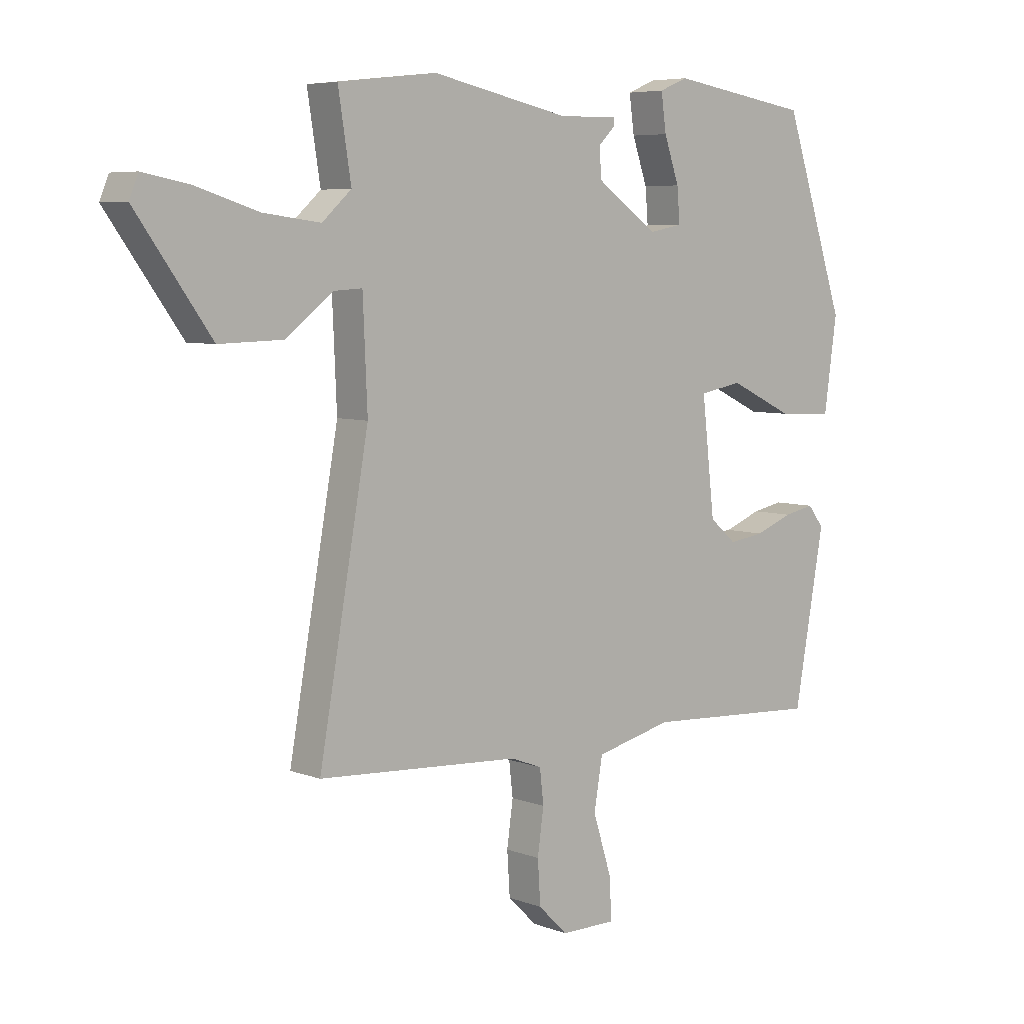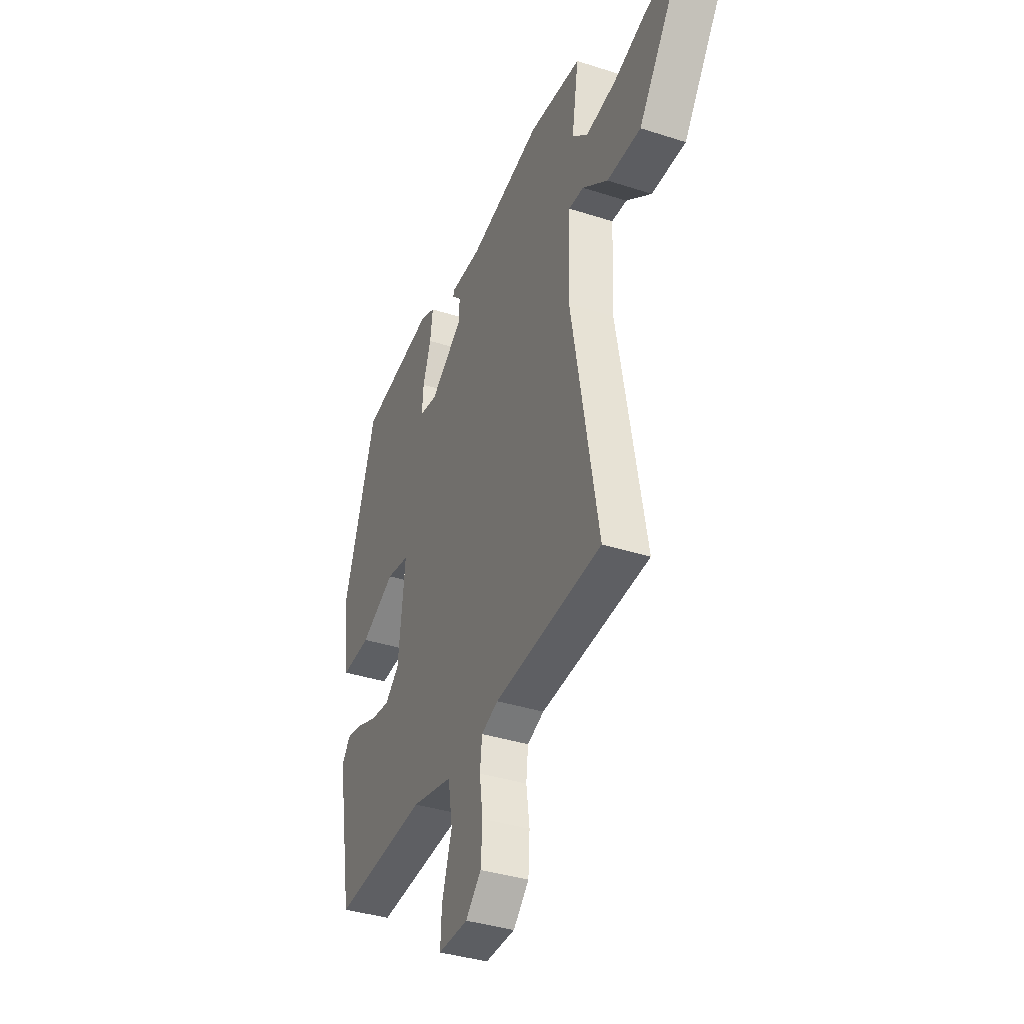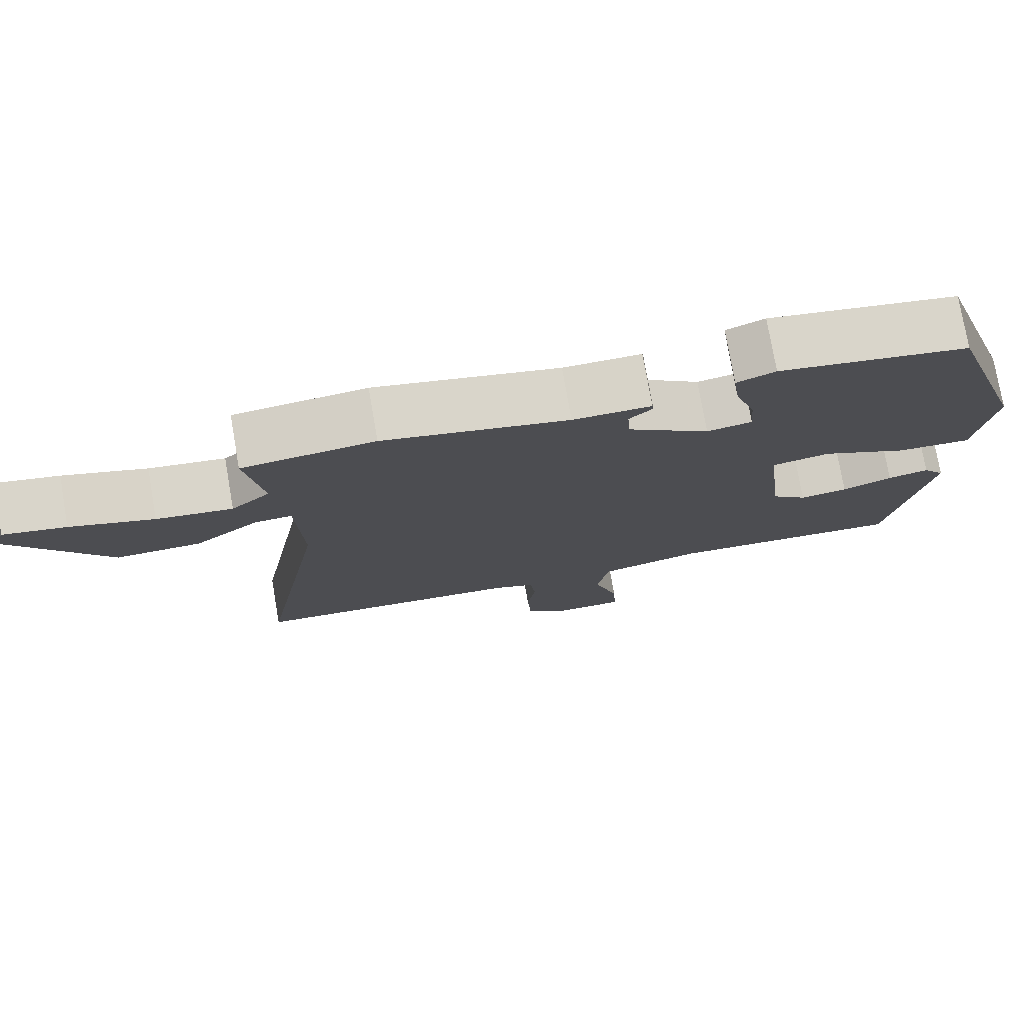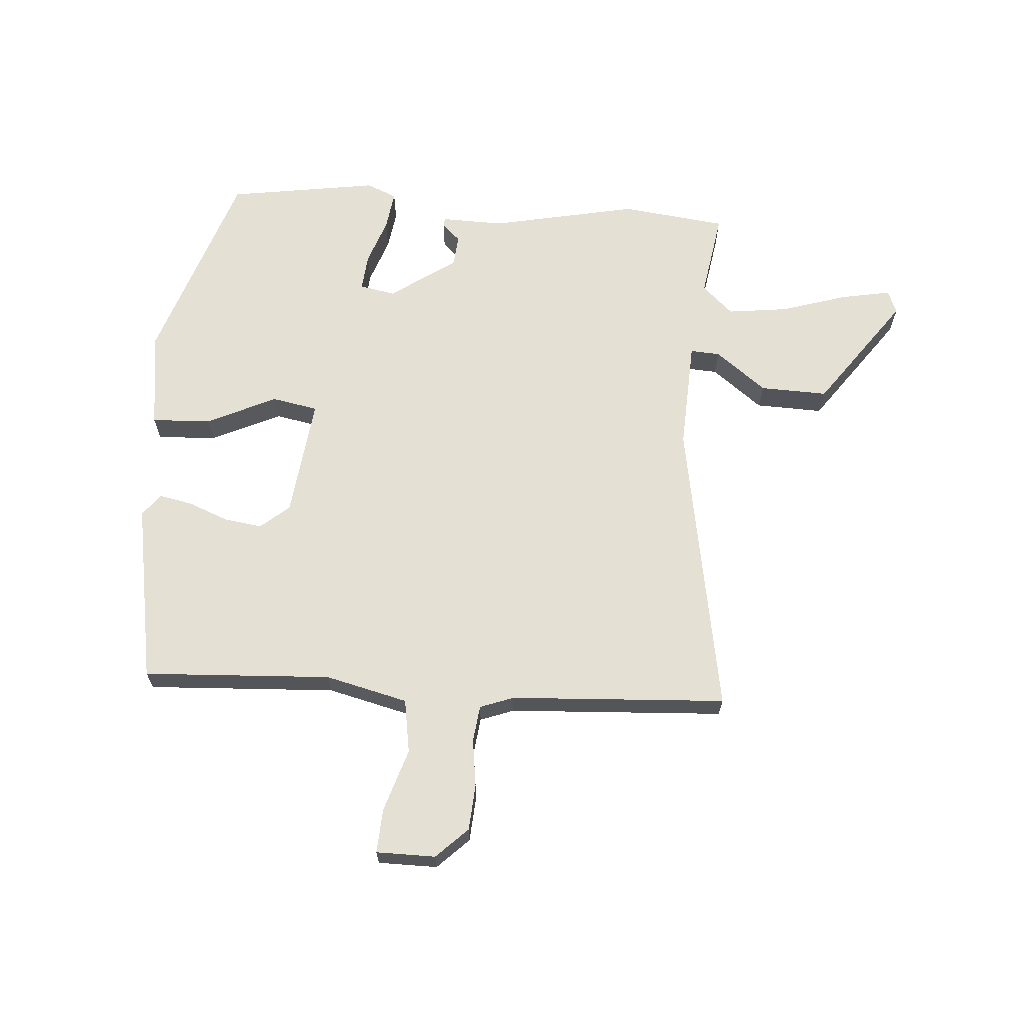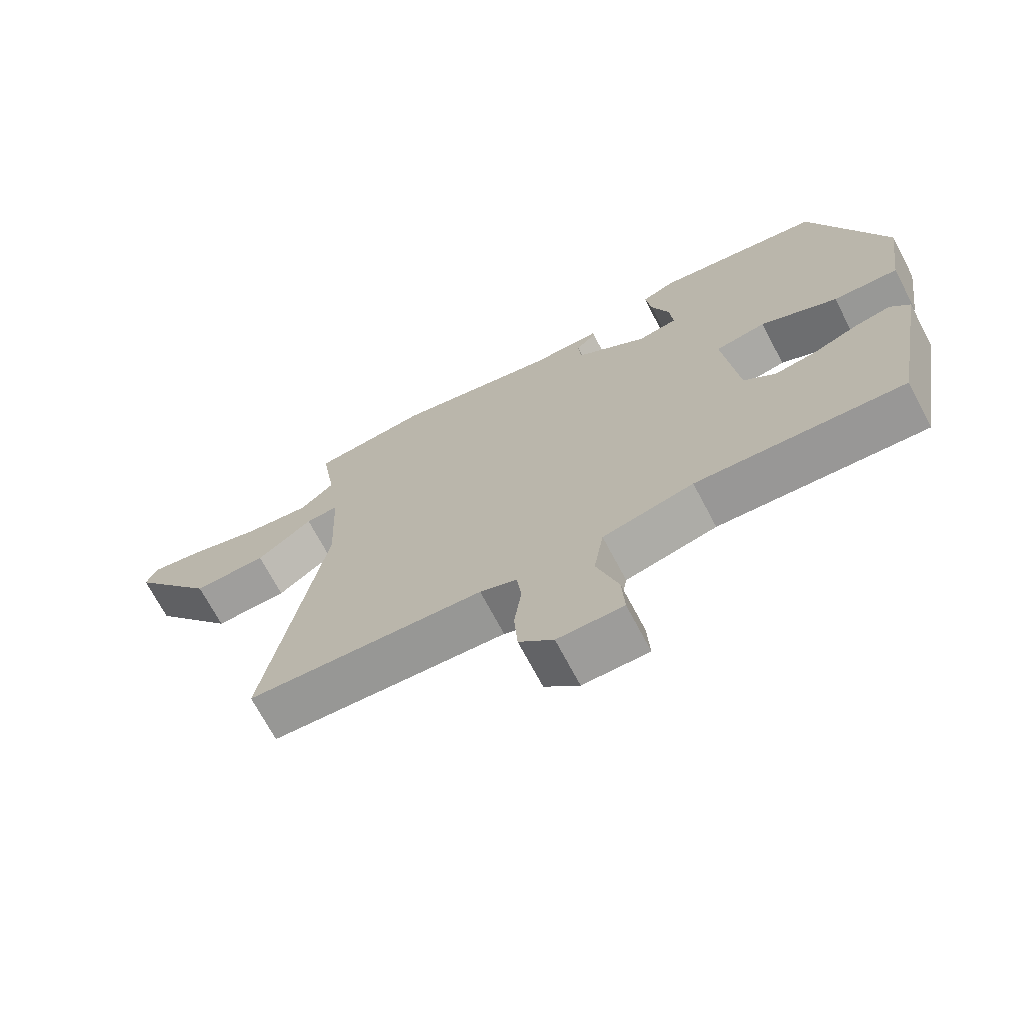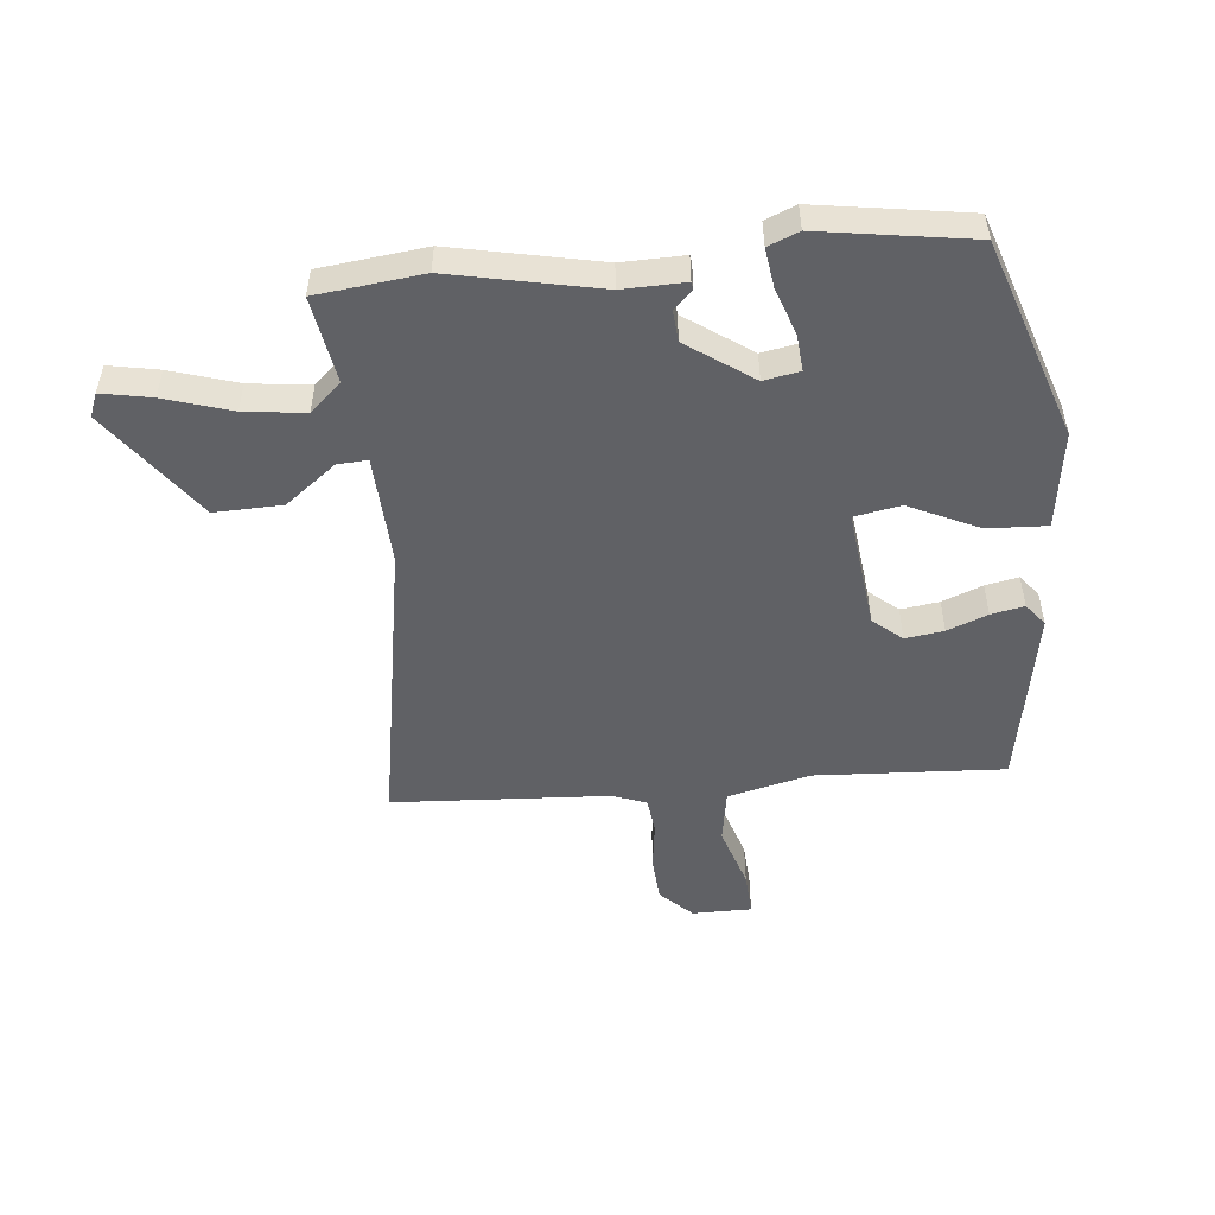
<metadata>
{"format":"obj","ext":"obj","renderer":"f3d","projection":"perspective","resolution":1024,"background":"white","views":[{"elev":6.2,"azim":-41.8,"up":"+Z"},{"elev":-37.8,"azim":-112.3,"up":"+Z"},{"elev":76.4,"azim":-9.8,"up":"+Z"},{"elev":65.9,"azim":-175.6,"up":"+Y"},{"elev":-70.2,"azim":27.8,"up":"+Z"},{"elev":-50.3,"azim":5.8,"up":"+Y"}]}
</metadata>
<code>
v -0.542 0.07 -0.465
v -0.453 0.07 0.033
v -0.461 0.07 0.218
v -0.511 0.07 0.215
v -0.596 0.07 0.15
v -0.709 0.07 0.147
v -0.842 0.07 0.333
v -0.826 0.07 0.372
v -0.743 0.07 0.356
v -0.632 0.07 0.321
v -0.531 0.07 0.308
v -0.479 0.07 0.355
v -0.502 0.07 0.5
v -0.326 0.07 0.52
v -0.08 0.07 0.468
v 0.024 0.07 0.47
v 0.026 0.07 0.457
v -0.005 0.07 0.427
v -0.001 0.07 0.375
v 0.108 0.07 0.298
v 0.168 0.07 0.309
v 0.163 0.07 0.37
v 0.136 0.07 0.448
v 0.127 0.07 0.514
v 0.178 0.07 0.535
v 0.43 0.07 0.495
v 0.541 0.07 0.162
v 0.518 0.07 -0.002
v 0.419 0.07 0.003
v 0.303 0.07 0.058
v 0.226 0.07 0.044
v 0.249 0.07 -0.158
v 0.297 0.07 -0.199
v 0.361 0.07 -0.19
v 0.428 0.07 -0.164
v 0.483 0.07 -0.153
v 0.512 0.07 -0.19
v 0.458 0.07 -0.492
v 0.143 0.07 -0.474
v 0.005 0.07 -0.507
v -0.01 0.07 -0.597
v 0.023 0.07 -0.702
v 0.027 0.07 -0.776
v -0.072 0.07 -0.776
v -0.124 0.07 -0.725
v -0.129 0.07 -0.648
v -0.118 0.07 -0.569
v -0.125 0.07 -0.508
v -0.181 0.07 -0.487
v -0.542 0 -0.465
v -0.453 0 0.033
v -0.461 0 0.218
v -0.511 0 0.215
v -0.596 0 0.15
v -0.709 0 0.147
v -0.842 0 0.333
v -0.826 0 0.372
v -0.743 0 0.356
v -0.632 0 0.321
v -0.531 0 0.308
v -0.479 0 0.355
v -0.502 0 0.5
v -0.326 0 0.52
v -0.08 0 0.468
v 0.024 0 0.47
v 0.026 0 0.457
v -0.005 0 0.427
v -0.001 0 0.375
v 0.108 0 0.298
v 0.168 0 0.309
v 0.163 0 0.37
v 0.136 0 0.448
v 0.127 0 0.514
v 0.178 0 0.535
v 0.43 0 0.495
v 0.541 0 0.162
v 0.518 0 -0.002
v 0.419 0 0.003
v 0.303 0 0.058
v 0.226 0 0.044
v 0.249 0 -0.158
v 0.297 0 -0.199
v 0.361 0 -0.19
v 0.428 0 -0.164
v 0.483 0 -0.153
v 0.512 0 -0.19
v 0.458 0 -0.492
v 0.143 0 -0.474
v 0.005 0 -0.507
v -0.01 0 -0.597
v 0.023 0 -0.702
v 0.027 0 -0.776
v -0.072 0 -0.776
v -0.124 0 -0.725
v -0.129 0 -0.648
v -0.118 0 -0.569
v -0.125 0 -0.508
v -0.181 0 -0.487
f 45 46 47
f 44 45 47
f 43 44 47
f 42 43 47
f 41 42 47
f 40 41 47 48
f 39 40 48 49
f 37 38 39
f 36 37 39
f 35 36 39
f 34 35 39
f 39 49 1
f 34 39 1
f 33 34 1
f 28 29 30
f 27 28 30
f 26 27 30
f 25 26 30
f 24 25 30
f 23 24 30
f 22 23 30
f 21 22 30 31
f 20 21 31 32
f 15 16 17 18
f 15 18 19
f 14 15 19
f 13 14 19
f 12 13 19
f 19 20 32
f 12 19 32
f 11 12 32
f 8 9 10
f 7 8 10
f 6 7 10
f 5 6 10
f 4 5 10
f 3 4 10 11
f 32 33 1 2
f 3 11 32
f 2 3 32
f 96 95 94
f 96 94 93
f 96 93 92
f 96 92 91
f 96 91 90
f 97 96 90 89
f 98 97 89 88
f 88 87 86
f 88 86 85
f 88 85 84
f 88 84 83
f 50 98 88
f 50 88 83
f 50 83 82
f 79 78 77
f 79 77 76
f 79 76 75
f 79 75 74
f 79 74 73
f 79 73 72
f 79 72 71
f 80 79 71 70
f 81 80 70 69
f 67 66 65 64
f 68 67 64
f 68 64 63
f 68 63 62
f 68 62 61
f 81 69 68
f 81 68 61
f 81 61 60
f 59 58 57
f 59 57 56
f 59 56 55
f 59 55 54
f 59 54 53
f 60 59 53 52
f 51 50 82 81
f 81 60 52
f 81 52 51
f 1 50 51 2
f 2 51 52 3
f 3 52 53 4
f 4 53 54 5
f 5 54 55 6
f 6 55 56 7
f 7 56 57 8
f 8 57 58 9
f 9 58 59 10
f 10 59 60 11
f 11 60 61 12
f 12 61 62 13
f 13 62 63 14
f 14 63 64 15
f 15 64 65 16
f 16 65 66 17
f 17 66 67 18
f 18 67 68 19
f 19 68 69 20
f 20 69 70 21
f 21 70 71 22
f 22 71 72 23
f 23 72 73 24
f 24 73 74 25
f 25 74 75 26
f 26 75 76 27
f 27 76 77 28
f 28 77 78 29
f 29 78 79 30
f 30 79 80 31
f 31 80 81 32
f 32 81 82 33
f 33 82 83 34
f 34 83 84 35
f 35 84 85 36
f 36 85 86 37
f 37 86 87 38
f 38 87 88 39
f 39 88 89 40
f 40 89 90 41
f 41 90 91 42
f 42 91 92 43
f 43 92 93 44
f 44 93 94 45
f 45 94 95 46
f 46 95 96 47
f 47 96 97 48
f 48 97 98 49
f 49 98 50 1

</code>
